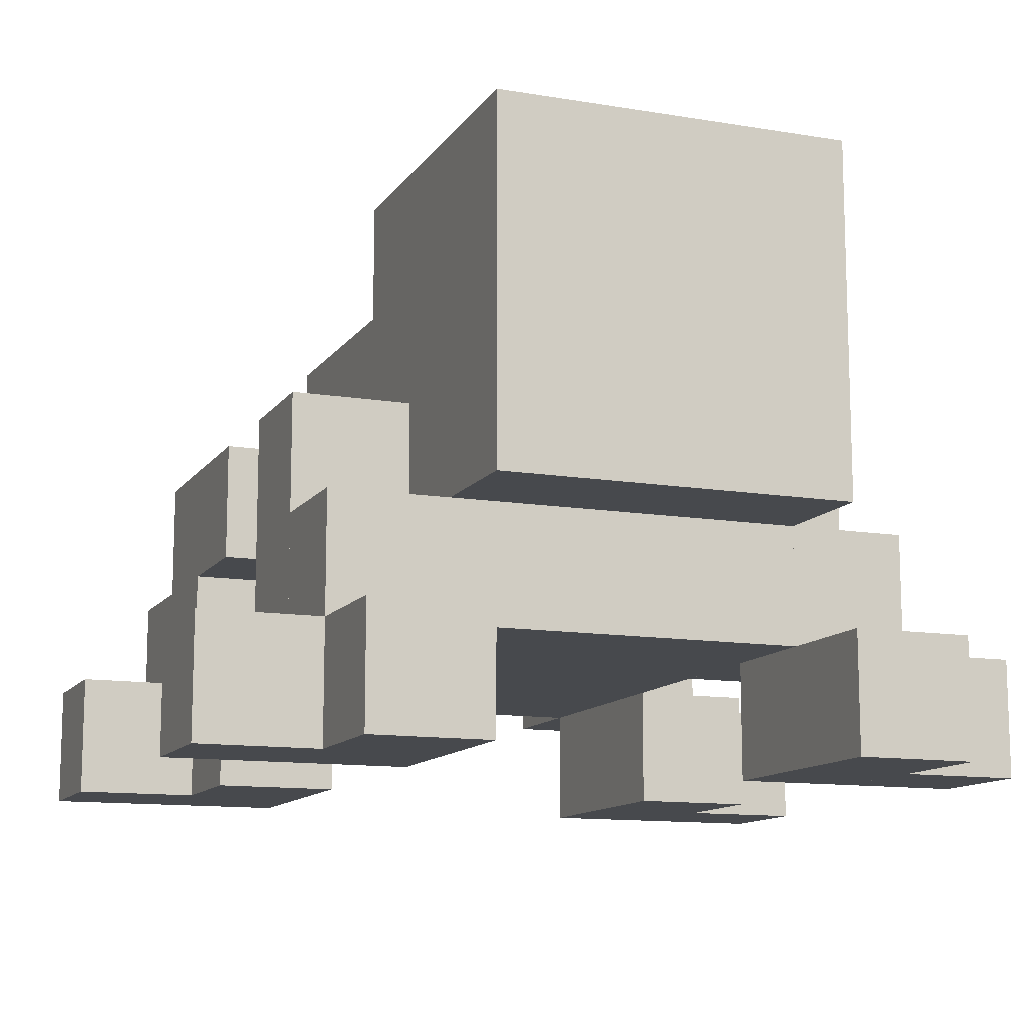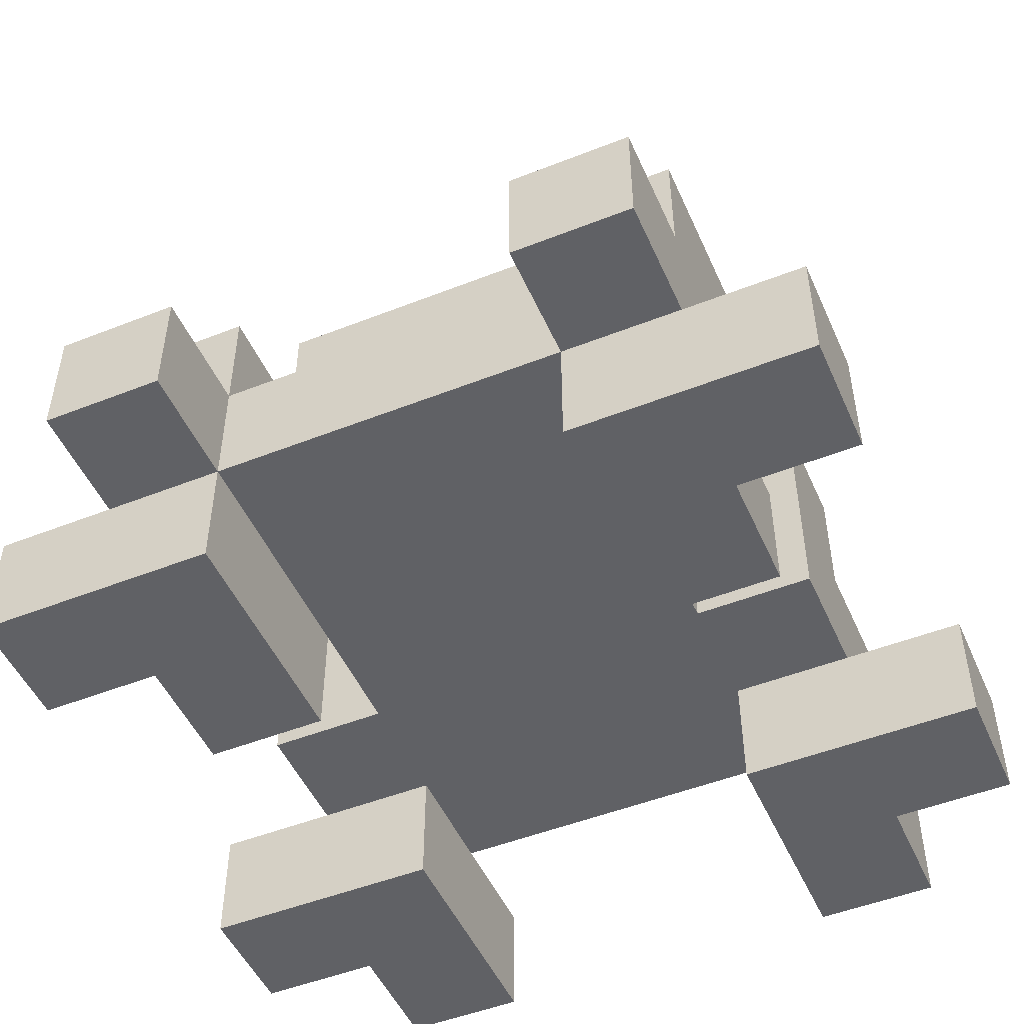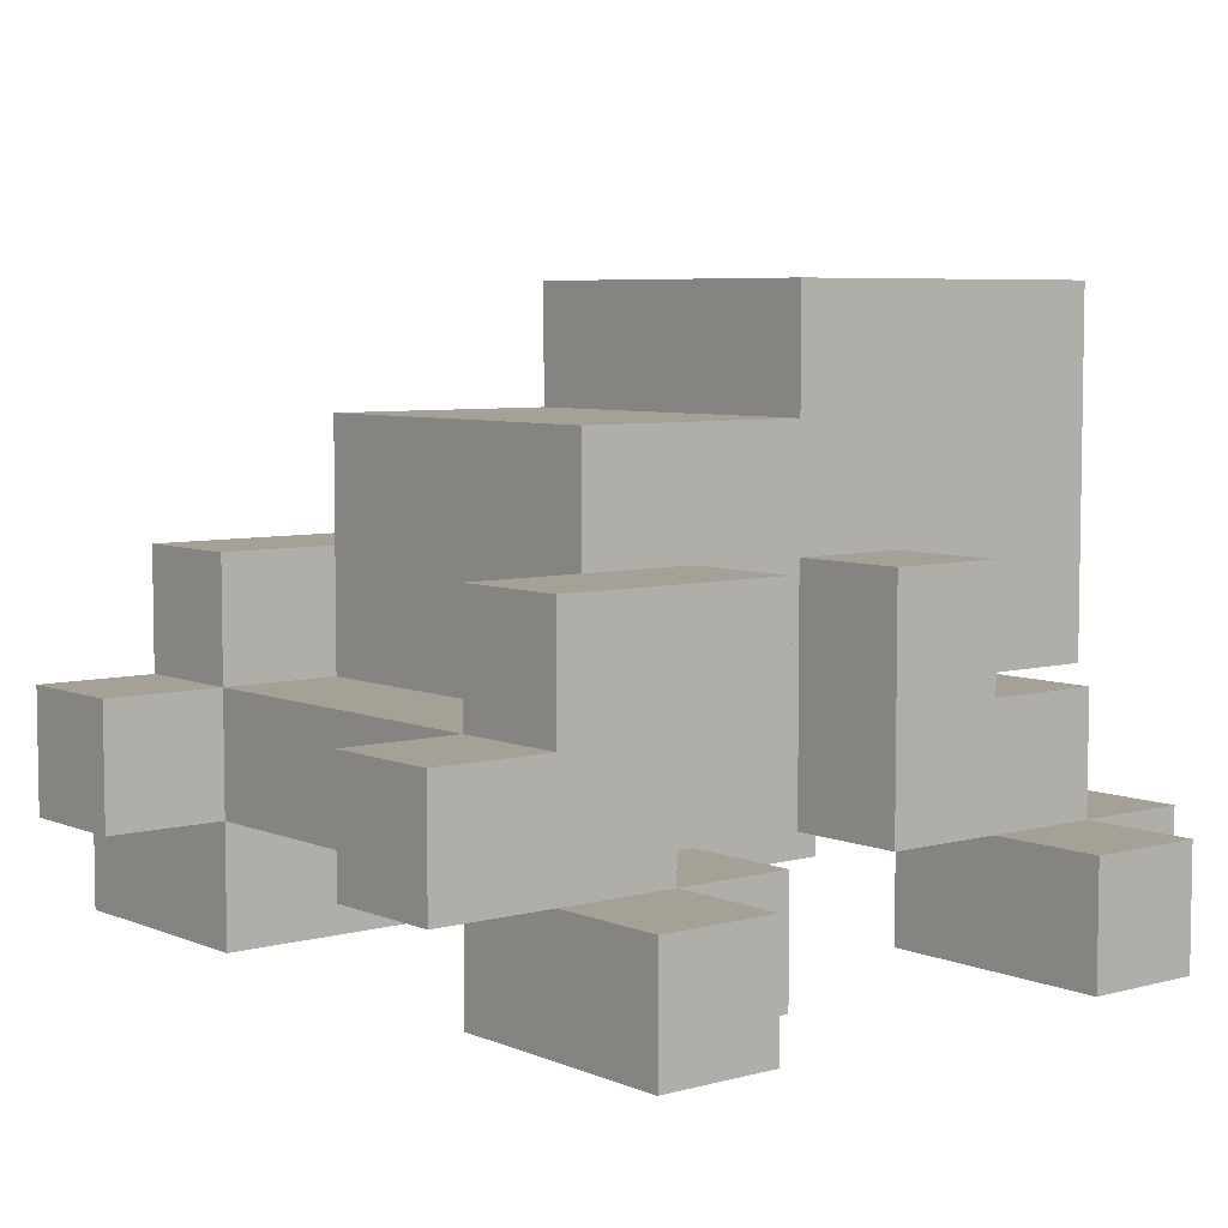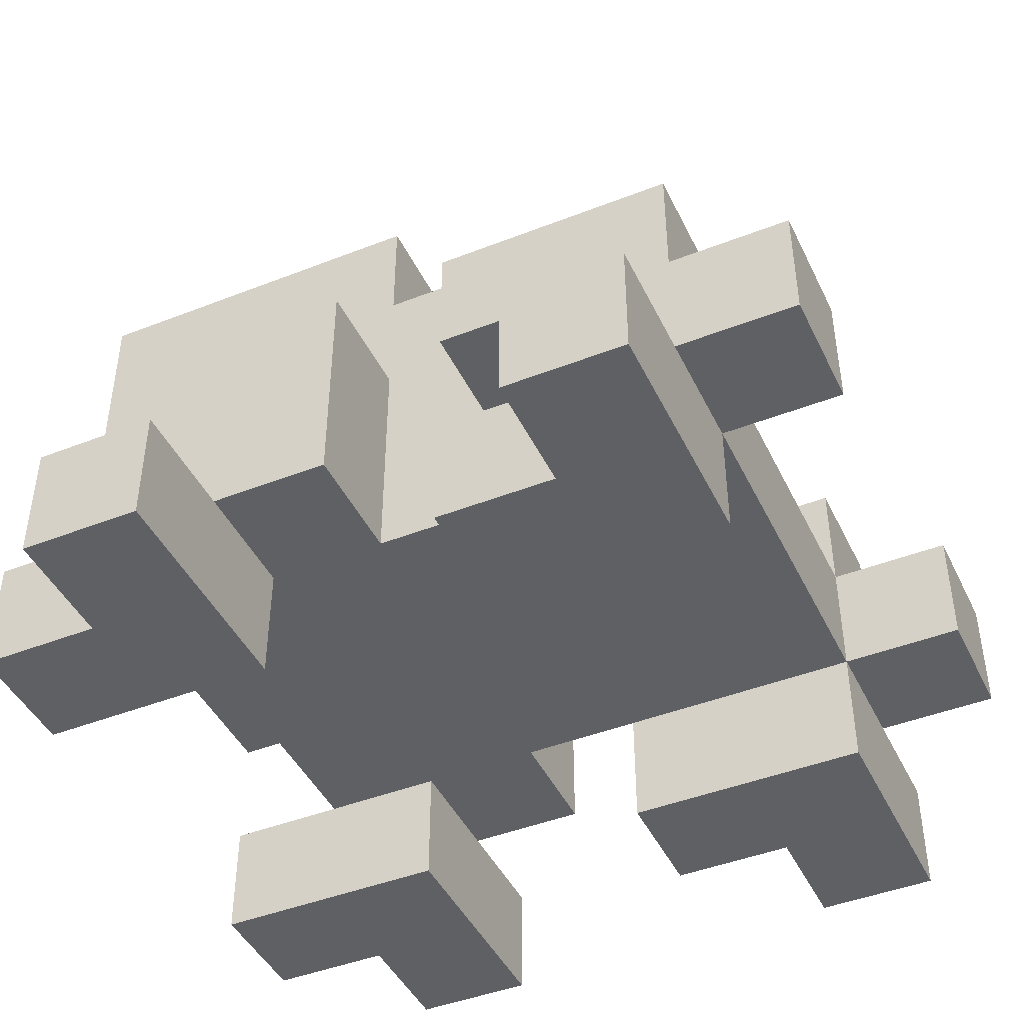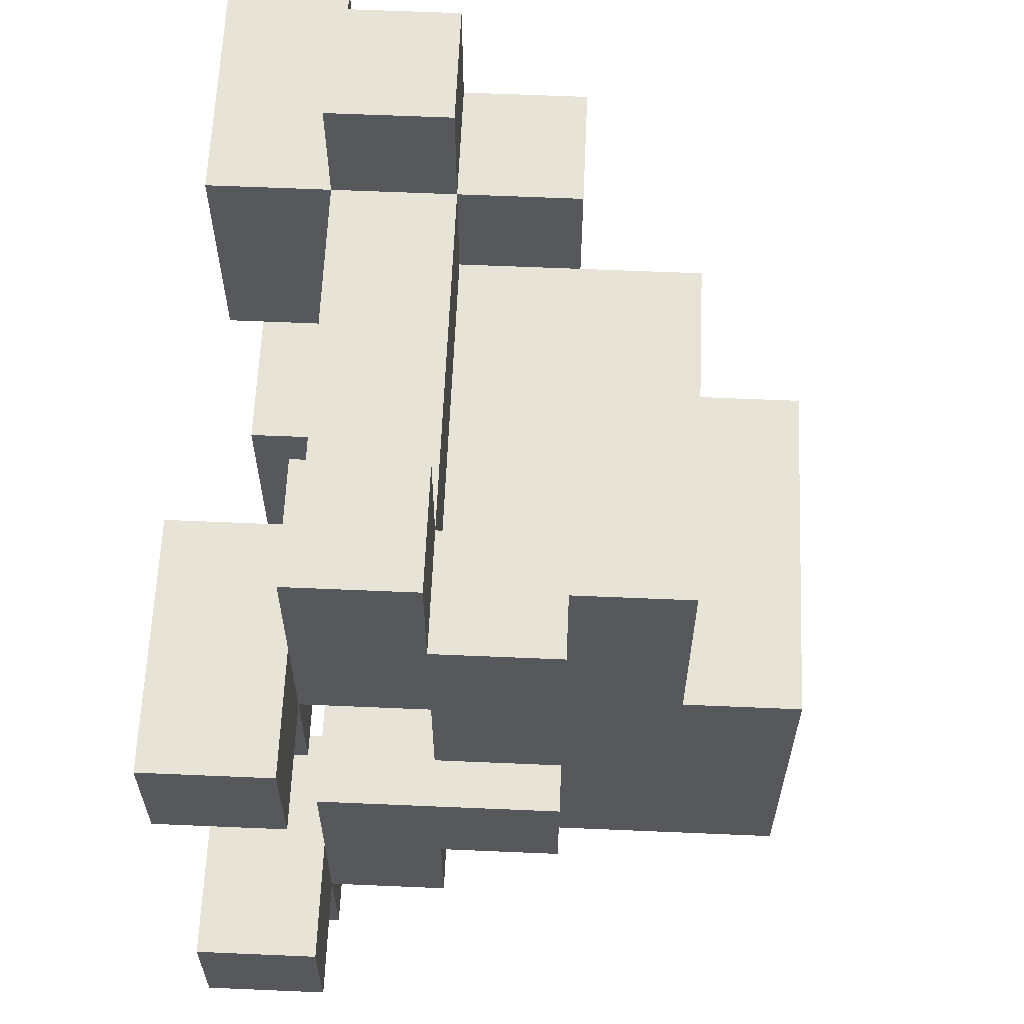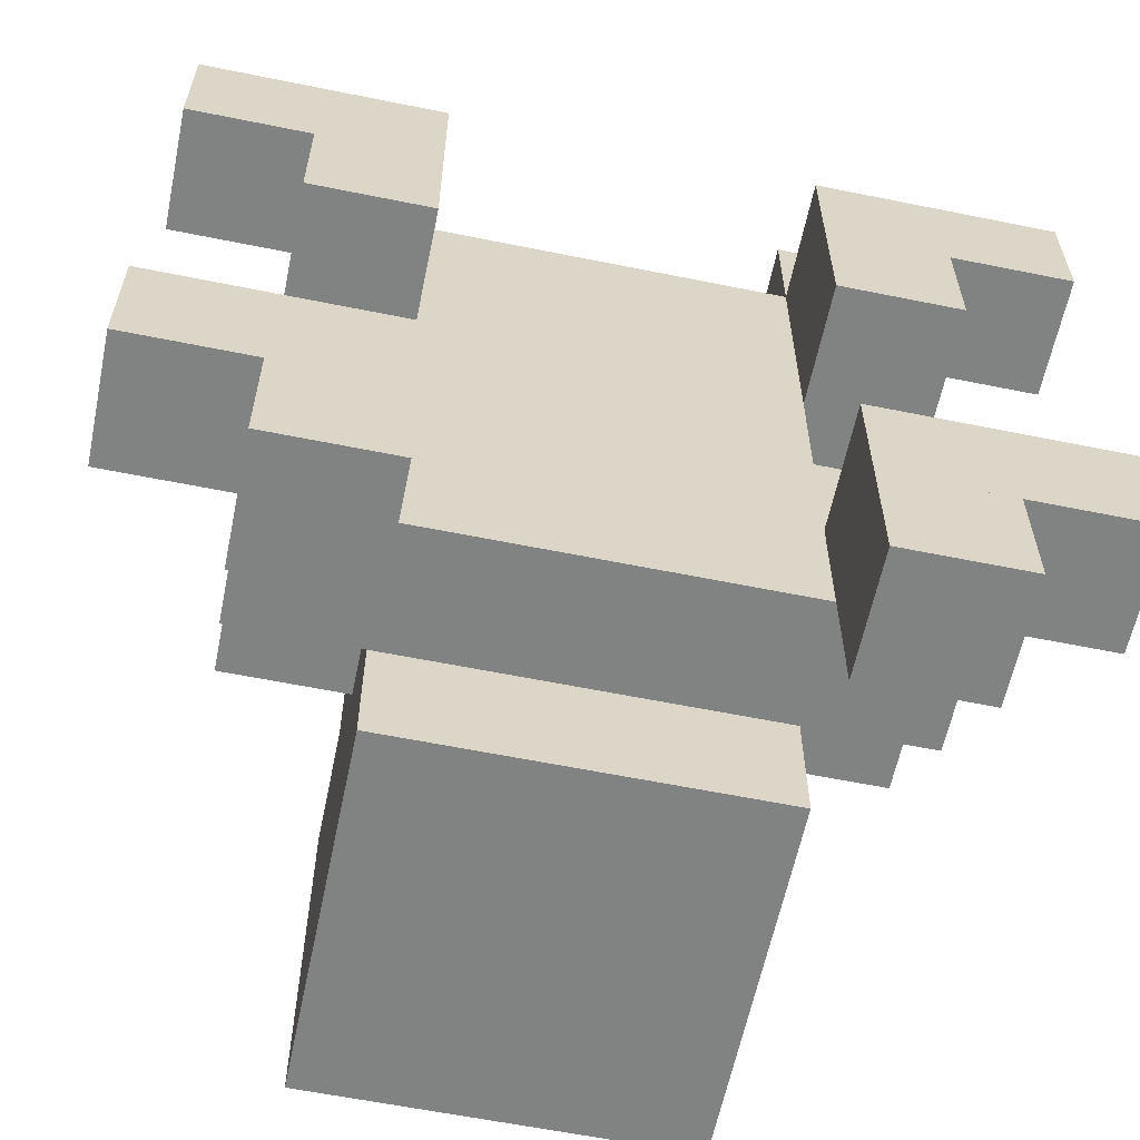
<metadata>
{"format":"obj","ext":"obj","renderer":"f3d","projection":"perspective","resolution":1024,"background":"white","views":[{"elev":-12.1,"azim":158.5,"up":"+Y"},{"elev":-49.8,"azim":23.5,"up":"+Y"},{"elev":6.1,"azim":50.9,"up":"+Y"},{"elev":-44.5,"azim":-65.4,"up":"+Y"},{"elev":62.1,"azim":92.5,"up":"+Z"},{"elev":-60.6,"azim":-11.7,"up":"+Z"}]}
</metadata>
<code>
o converted_out
v 0.1875 -0.5 -0.1875
v 0.1875 -0.5 -0.125
v 0.1875 -0.4375 -0.125
v 0.1875 -0.4375 -0.1875
v 0.125 -0.5 -0.1875
v 0.125 -0.5 -0.125
v 0.125 -0.4375 -0.125
v 0.125 -0.4375 -0.1875
v 0.25 -0.5 -0.125
v 0.25 -0.5 -0.0625
v 0.25 -0.4375 -0.0625
v 0.25 -0.4375 -0.125
v 0.1875 -0.5 -0.125
v 0.1875 -0.5 -0.0625
v 0.1875 -0.4375 -0.0625
v 0.1875 -0.4375 -0.125
v 0.1875 -0.5 -0.125
v 0.1875 -0.5 -0.0625
v 0.1875 -0.375 -0.0625
v 0.1875 -0.375 -0.125
v 0.125 -0.5 -0.125
v 0.125 -0.5 -0.0625
v 0.125 -0.375 -0.0625
v 0.125 -0.375 -0.125
v 0.125 -0.4375 0
v 0.125 -0.4375 -0.0625
v 0.125 -0.3125 -0.0625
v 0.125 -0.3125 0
v 0.1875 -0.4375 0
v 0.1875 -0.4375 -0.0625
v 0.1875 -0.3125 -0.0625
v 0.1875 -0.3125 0
v 0.1875 -0.375 0.0625
v 0.1875 -0.375 0.1875
v 0.1875 -0.3125 0.1875
v 0.1875 -0.3125 0.0625
v 0.125 -0.375 0.0625
v 0.125 -0.375 0.1875
v 0.125 -0.3125 0.1875
v 0.125 -0.3125 0.0625
v 0.1875 -0.5 0.125
v 0.1875 -0.5 0.1875
v 0.1875 -0.4375 0.1875
v 0.1875 -0.4375 0.125
v 0.125 -0.5 0.125
v 0.125 -0.5 0.1875
v 0.125 -0.4375 0.1875
v 0.125 -0.4375 0.125
v 0.25 -0.5 0.125
v 0.25 -0.5 0.1875
v 0.25 -0.4375 0.1875
v 0.25 -0.4375 0.125
v 0.1875 -0.5 0.125
v 0.1875 -0.5 0.1875
v 0.1875 -0.4375 0.1875
v 0.1875 -0.4375 0.125
v 0.1875 -0.5 0.0625
v 0.1875 -0.5 0.125
v 0.1875 -0.4375 0.125
v 0.1875 -0.4375 0.0625
v 0.125 -0.5 0.0625
v 0.125 -0.5 0.125
v 0.125 -0.4375 0.125
v 0.125 -0.4375 0.0625
v 0.125 -0.4375 -0.125
v 0.125 -0.4375 0.1875
v 0.125 -0.375 0.1875
v 0.125 -0.375 -0.125
v -0.0625 -0.4375 -0.125
v -0.0625 -0.4375 0.1875
v -0.0625 -0.375 0.1875
v -0.0625 -0.375 -0.125
v 0.125 -0.375 -0.1875
v 0.125 -0.375 4.47e-08
v 0.125 -0.1875 4.47e-08
v 0.125 -0.1875 -0.1875
v -0.0625 -0.375 -0.1875
v -0.0625 -0.375 4.47e-08
v -0.0625 -0.1875 4.47e-08
v -0.0625 -0.1875 -0.1875
v 0.125 -0.375 0
v 0.125 -0.375 0.125
v 0.125 -0.25 0.125
v 0.125 -0.25 0
v -0.0625 -0.375 0
v -0.0625 -0.375 0.125
v -0.0625 -0.25 0.125
v -0.0625 -0.25 0
v -0.0625 -0.5 -0.1875
v -0.0625 -0.5 -0.125
v -0.0625 -0.4375 -0.125
v -0.0625 -0.4375 -0.1875
v -0.125 -0.5 -0.1875
v -0.125 -0.5 -0.125
v -0.125 -0.4375 -0.125
v -0.125 -0.4375 -0.1875
v -0.125 -0.5 -0.125
v -0.125 -0.5 -0.0625
v -0.125 -0.4375 -0.0625
v -0.125 -0.4375 -0.125
v -0.1875 -0.5 -0.125
v -0.1875 -0.5 -0.0625
v -0.1875 -0.4375 -0.0625
v -0.1875 -0.4375 -0.125
v -0.0625 -0.5 -0.125
v -0.0625 -0.5 -0.0625
v -0.0625 -0.375 -0.0625
v -0.0625 -0.375 -0.125
v -0.125 -0.5 -0.125
v -0.125 -0.5 -0.0625
v -0.125 -0.375 -0.0625
v -0.125 -0.375 -0.125
v -0.0625 -0.4375 -0.0625
v -0.0625 -0.4375 5.215e-08
v -0.0625 -0.3125 5.215e-08
v -0.0625 -0.3125 -0.0625
v -0.125 -0.4375 -0.0625
v -0.125 -0.4375 5.215e-08
v -0.125 -0.3125 5.215e-08
v -0.125 -0.3125 -0.0625
v -0.0625 -0.375 0.0625
v -0.0625 -0.375 0.1875
v -0.0625 -0.3125 0.1875
v -0.0625 -0.3125 0.0625
v -0.125 -0.375 0.0625
v -0.125 -0.375 0.1875
v -0.125 -0.3125 0.1875
v -0.125 -0.3125 0.0625
v -0.0625 -0.5 0.125
v -0.0625 -0.5 0.1875
v -0.0625 -0.4375 0.1875
v -0.0625 -0.4375 0.125
v -0.125 -0.5 0.125
v -0.125 -0.5 0.1875
v -0.125 -0.4375 0.1875
v -0.125 -0.4375 0.125
v -0.125 -0.5 0.125
v -0.125 -0.5 0.1875
v -0.125 -0.4375 0.1875
v -0.125 -0.4375 0.125
v -0.1875 -0.5 0.125
v -0.1875 -0.5 0.1875
v -0.1875 -0.4375 0.1875
v -0.1875 -0.4375 0.125
v -0.0625 -0.5 0.0625
v -0.0625 -0.5 0.125
v -0.0625 -0.4375 0.125
v -0.0625 -0.4375 0.0625
v -0.125 -0.5 0.0625
v -0.125 -0.5 0.125
v -0.125 -0.4375 0.125
v -0.125 -0.4375 0.0625
v 0.1875 -0.4375 0.125
v 0.1875 -0.4375 0.25
v 0.1875 -0.375 0.25
v 0.1875 -0.375 0.125
v 0.125 -0.4375 0.125
v 0.125 -0.4375 0.25
v 0.125 -0.375 0.25
v 0.125 -0.375 0.125
v -0.0625 -0.4375 0.125
v -0.0625 -0.4375 0.25
v -0.0625 -0.375 0.25
v -0.0625 -0.375 0.125
v -0.125 -0.4375 0.125
v -0.125 -0.4375 0.25
v -0.125 -0.375 0.25
v -0.125 -0.375 0.125
g front_right_finger
f 1 2 3 4
f 5 6 7 8
f 1 4 8 5
f 2 3 7 6
f 1 2 6 5
f 4 3 7 8
g back_right_finger
f 9 10 11 12
f 13 14 15 16
f 9 12 16 13
f 10 11 15 14
f 9 10 14 13
f 12 11 15 16
g bottom_right_leg
f 17 18 19 20
f 21 22 23 24
f 17 20 24 21
f 18 19 23 22
f 17 18 22 21
f 20 19 23 24
g top_right_leg
f 25 26 27 28
f 29 30 31 32
f 25 28 32 29
f 26 27 31 30
f 25 26 30 29
f 28 27 31 32
g nodebox5
f 33 34 35 36
f 37 38 39 40
f 33 36 40 37
f 34 35 39 38
f 33 34 38 37
f 36 35 39 40
g nodebox6
f 41 42 43 44
f 45 46 47 48
f 41 44 48 45
f 42 43 47 46
f 41 42 46 45
f 44 43 47 48
g nodebox8
f 49 50 51 52
f 53 54 55 56
f 49 52 56 53
f 50 51 55 54
f 49 50 54 53
f 52 51 55 56
g nodebox9
f 57 58 59 60
f 61 62 63 64
f 57 60 64 61
f 58 59 63 62
f 57 58 62 61
f 60 59 63 64
g nodebox10
f 65 66 67 68
f 69 70 71 72
f 65 68 72 69
f 66 67 71 70
f 65 66 70 69
f 68 67 71 72
g nodebox11
f 73 74 75 76
f 77 78 79 80
f 73 76 80 77
f 74 75 79 78
f 73 74 78 77
f 76 75 79 80
g nodebox12
f 81 82 83 84
f 85 86 87 88
f 81 84 88 85
f 82 83 87 86
f 81 82 86 85
f 84 83 87 88
g nodebox14
f 89 90 91 92
f 93 94 95 96
f 89 92 96 93
f 90 91 95 94
f 89 90 94 93
f 92 91 95 96
g nodebox45
f 97 98 99 100
f 101 102 103 104
f 97 100 104 101
f 98 99 103 102
f 97 98 102 101
f 100 99 103 104
g nodebox15
f 105 106 107 108
f 109 110 111 112
f 105 108 112 109
f 106 107 111 110
f 105 106 110 109
f 108 107 111 112
g nodebox16
f 113 114 115 116
f 117 118 119 120
f 113 116 120 117
f 114 115 119 118
f 113 114 118 117
f 116 115 119 120
g nodebox17
f 121 122 123 124
f 125 126 127 128
f 121 124 128 125
f 122 123 127 126
f 121 122 126 125
f 124 123 127 128
g nodebox18
f 129 130 131 132
f 133 134 135 136
f 129 132 136 133
f 130 131 135 134
f 129 130 134 133
f 132 131 135 136
g nodebox19
f 137 138 139 140
f 141 142 143 144
f 137 140 144 141
f 138 139 143 142
f 137 138 142 141
f 140 139 143 144
g nodebox20
f 145 146 147 148
f 149 150 151 152
f 145 148 152 149
f 146 147 151 150
f 145 146 150 149
f 148 147 151 152
g nodebox21
f 153 154 155 156
f 157 158 159 160
f 153 156 160 157
f 154 155 159 158
f 153 154 158 157
f 156 155 159 160
g nodebox22
f 161 162 163 164
f 165 166 167 168
f 161 164 168 165
f 162 163 167 166
f 161 162 166 165
f 164 163 167 168

</code>
